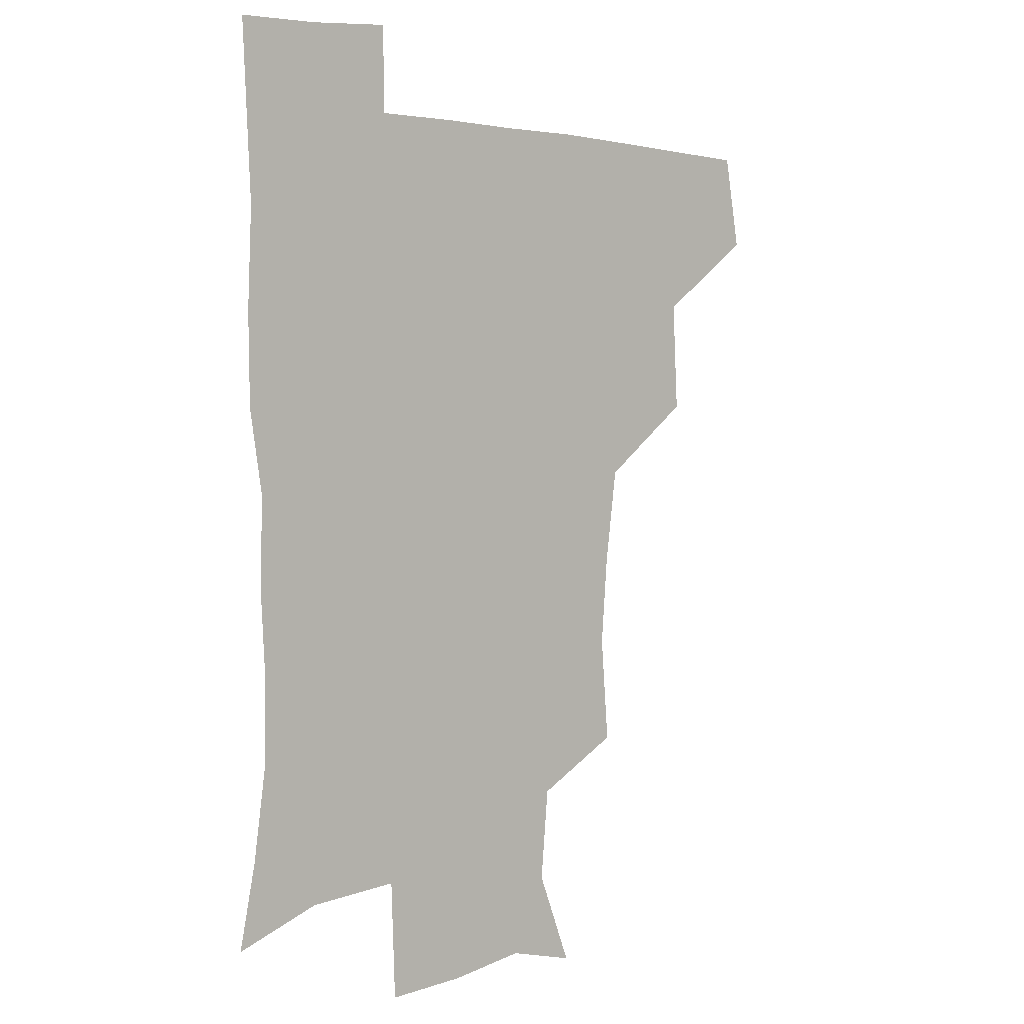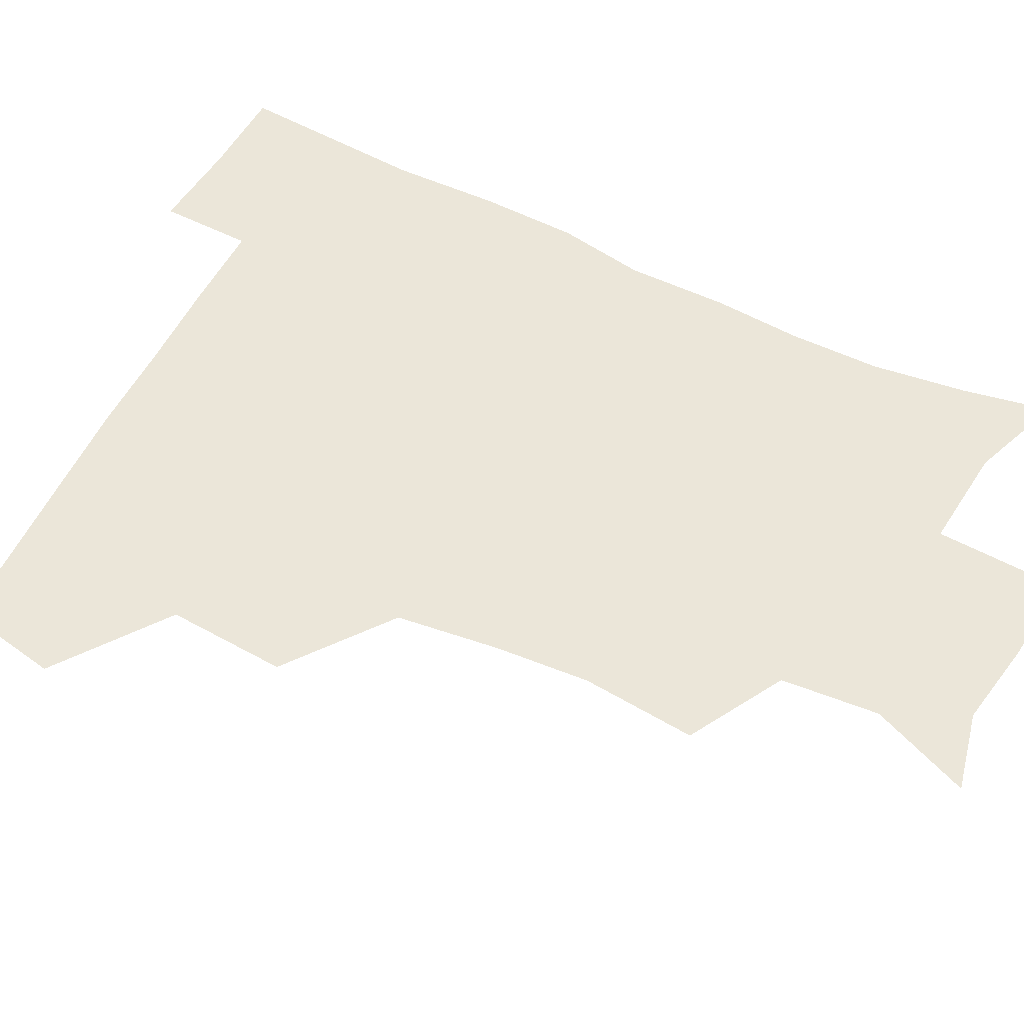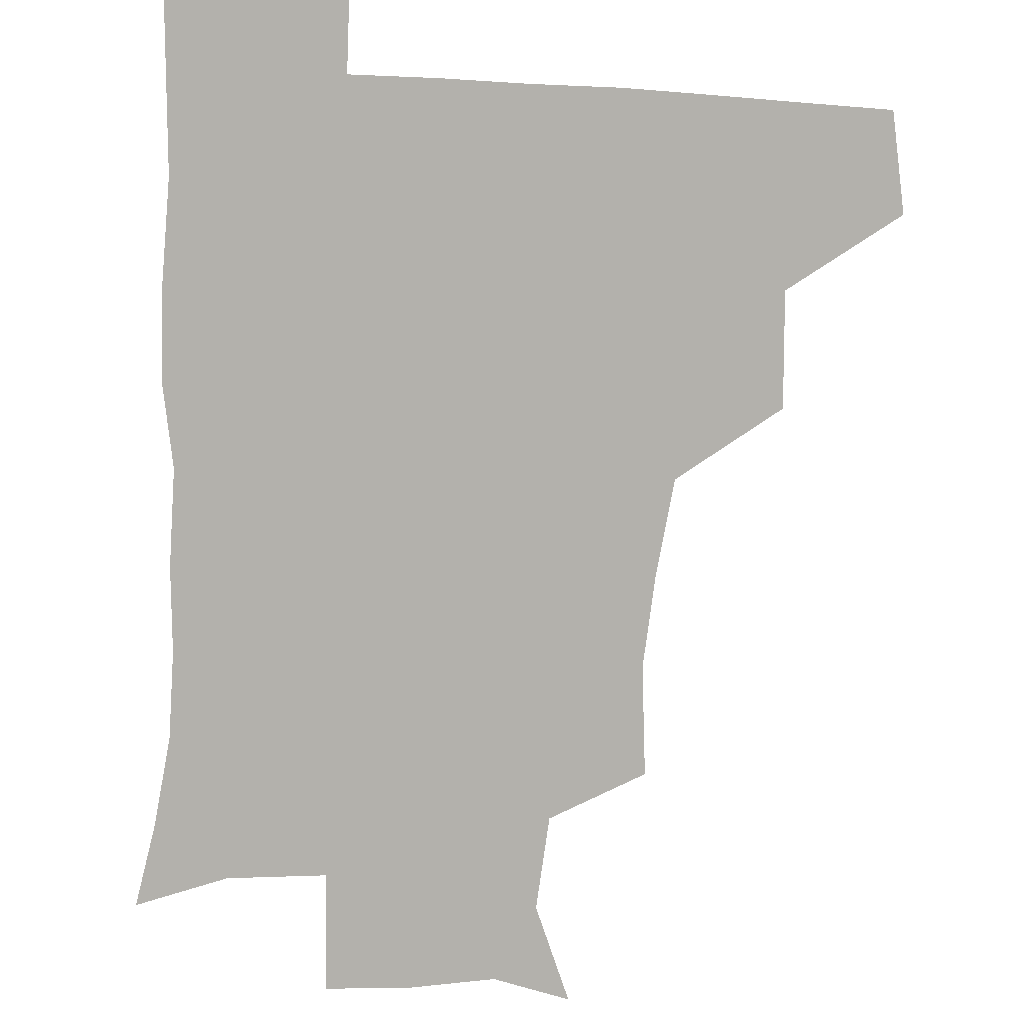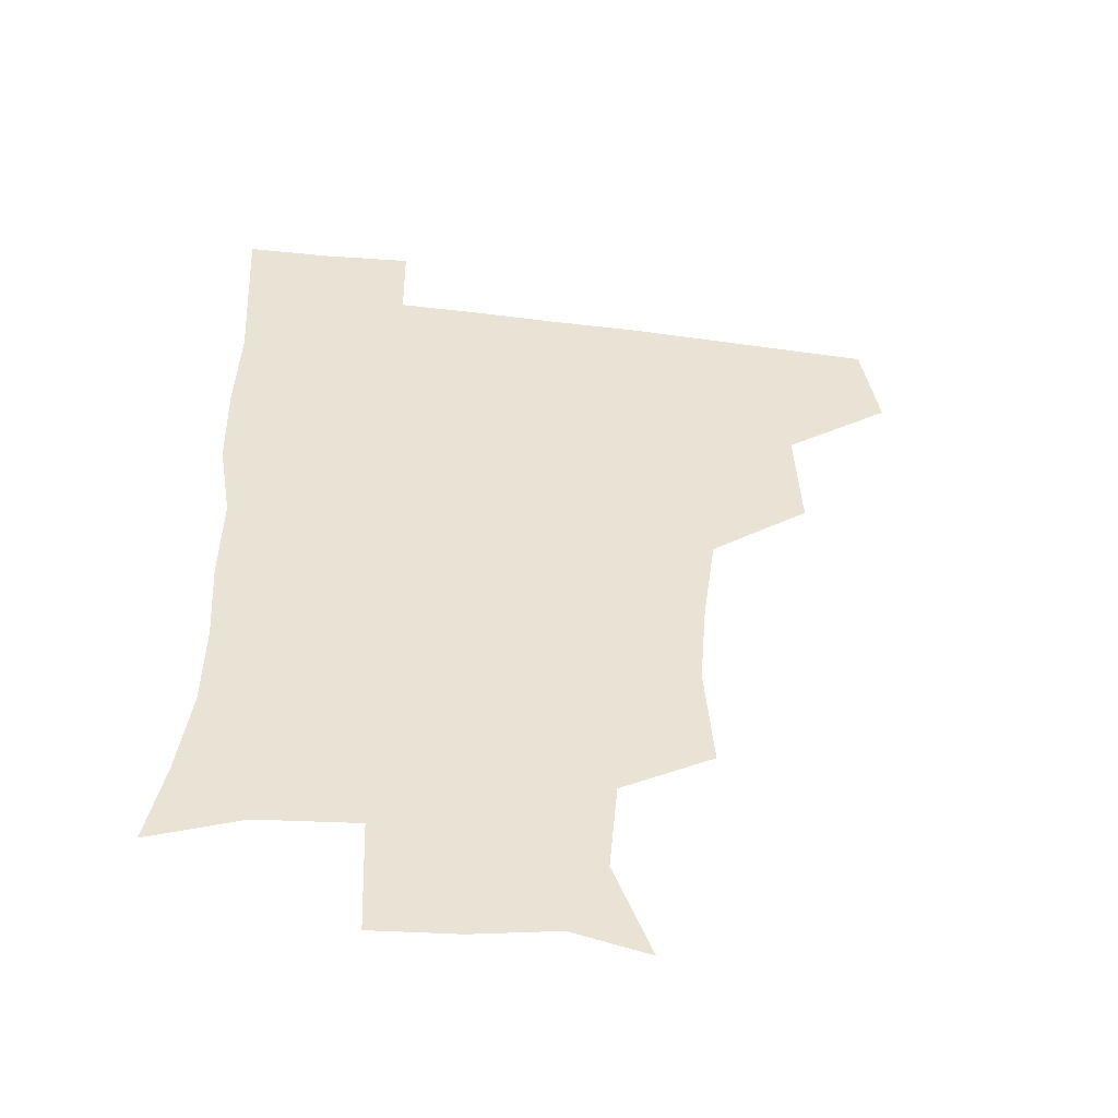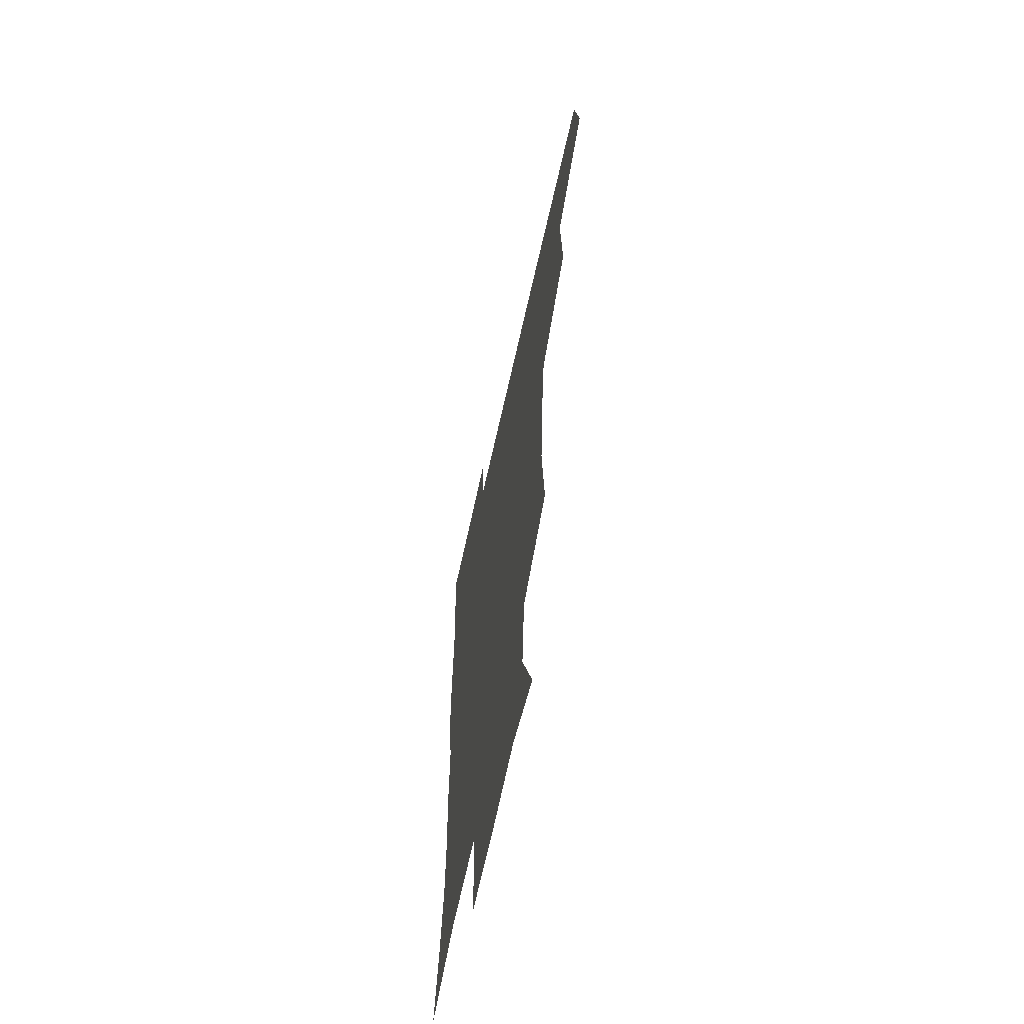
<metadata>
{"format":"obj","ext":"obj","renderer":"f3d","projection":"perspective","resolution":1024,"background":"white","views":[{"elev":2.5,"azim":137.9,"up":"+Y"},{"elev":55.8,"azim":-62.6,"up":"+Z"},{"elev":-79.0,"azim":177.2,"up":"+Z"},{"elev":-49.9,"azim":172.4,"up":"+Y"},{"elev":-64.4,"azim":-102.4,"up":"+Y"}]}
</metadata>
<code>
v 477.9 446.1 0
v 483.8 479.5 0
v 512.6 380.6 0
v 514.6 419.6 0
v 514.4 451.3 0
v 513.2 480.4 0
v 550.7 253 0
v 553.7 290.4 0
v 551.2 321.5 0
v 546.7 355.2 0
v 543.5 388.3 0
v 545 423.4 0
v 544.2 452.4 0
v 542.3 481.4 0
v 572.4 170.6 0
v 585.2 203.5 0
v 582.3 235.7 0
v 580.3 271.9 0
v 579.6 304.3 0
v 577.3 333.9 0
v 575.4 365.1 0
v 575 396.6 0
v 574.2 425.3 0
v 574.2 453.1 0
v 571.6 482.3 0
v 598.4 176.9 0
v 608.1 213.1 0
v 606.3 244.4 0
v 605.7 279.1 0
v 604.9 308.1 0
v 603.7 337.8 0
v 602.8 367.8 0
v 602.7 398.2 0
v 602.4 425.5 0
v 602.4 453.7 0
v 601.6 482.1 0
v 627 172.3 0
v 632.1 215.9 0
v 631.8 248.9 0
v 631.1 278.8 0
v 630.4 310.2 0
v 630.1 339.9 0
v 630 369.7 0
v 630.1 398.7 0
v 630.6 426 0
v 631.1 454.2 0
v 630.6 482.5 0
v 656.3 170.5 0
v 657.8 211.6 0
v 657 247.5 0
v 656.2 279.6 0
v 656.3 308.5 0
v 656.3 338.6 0
v 656.8 368.2 0
v 657.2 397.5 0
v 658.2 425.8 0
v 659.1 454.4 0
v 660.3 482.2 0
v 660.5 512.6 0
v 691.6 208.9 0
v 684.6 242.8 0
v 682 274.4 0
v 681 305.6 0
v 683.4 332.7 0
v 683.5 363.9 0
v 684.7 393.6 0
v 685.7 423.5 0
v 686.6 453.4 0
v 688.4 481.5 0
v 690.7 509.9 0
v 722.6 197.7 0
v 716.7 227 0
v 712.4 257.9 0
v 711.9 288 0
v 713.6 317.3 0
v 713 350.6 0
v 717.7 379.6 0
v 718.2 411.9 0
v 716.8 446.9 0
v 718.4 478.4 0
v 720 508.9 0
f 4 5 1
f 1 5 2
f 5 6 2
f 10 11 3
f 3 11 4
f 11 12 4
f 4 12 5
f 12 13 5
f 5 13 6
f 13 14 6
f 17 18 7
f 7 18 8
f 18 19 8
f 8 19 9
f 19 20 9
f 9 20 10
f 20 21 10
f 10 21 11
f 21 22 11
f 11 22 12
f 22 23 12
f 12 23 13
f 23 24 13
f 13 24 14
f 24 25 14
f 15 26 16
f 26 27 16
f 16 27 17
f 27 28 17
f 17 28 18
f 28 29 18
f 18 29 19
f 29 30 19
f 19 30 20
f 30 31 20
f 20 31 21
f 31 32 21
f 21 32 22
f 32 33 22
f 22 33 23
f 33 34 23
f 23 34 24
f 34 35 24
f 24 35 25
f 35 36 25
f 26 37 27
f 37 38 27
f 27 38 28
f 38 39 28
f 28 39 29
f 39 40 29
f 29 40 30
f 40 41 30
f 30 41 31
f 41 42 31
f 31 42 32
f 42 43 32
f 32 43 33
f 43 44 33
f 33 44 34
f 44 45 34
f 34 45 35
f 45 46 35
f 35 46 36
f 46 47 36
f 37 48 38
f 48 49 38
f 38 49 39
f 49 50 39
f 39 50 40
f 50 51 40
f 40 51 41
f 51 52 41
f 41 52 42
f 52 53 42
f 42 53 43
f 53 54 43
f 43 54 44
f 54 55 44
f 44 55 45
f 55 56 45
f 45 56 46
f 56 57 46
f 46 57 47
f 57 58 47
f 49 60 50
f 60 61 50
f 50 61 51
f 61 62 51
f 51 62 52
f 62 63 52
f 52 63 53
f 63 64 53
f 53 64 54
f 64 65 54
f 54 65 55
f 65 66 55
f 55 66 56
f 66 67 56
f 56 67 57
f 67 68 57
f 57 68 58
f 68 69 58
f 58 69 59
f 69 70 59
f 60 71 61
f 71 72 61
f 61 72 62
f 72 73 62
f 62 73 63
f 73 74 63
f 63 74 64
f 74 75 64
f 64 75 65
f 75 76 65
f 65 76 66
f 76 77 66
f 66 77 67
f 77 78 67
f 67 78 68
f 78 79 68
f 68 79 69
f 79 80 69
f 69 80 70
f 80 81 70

</code>
